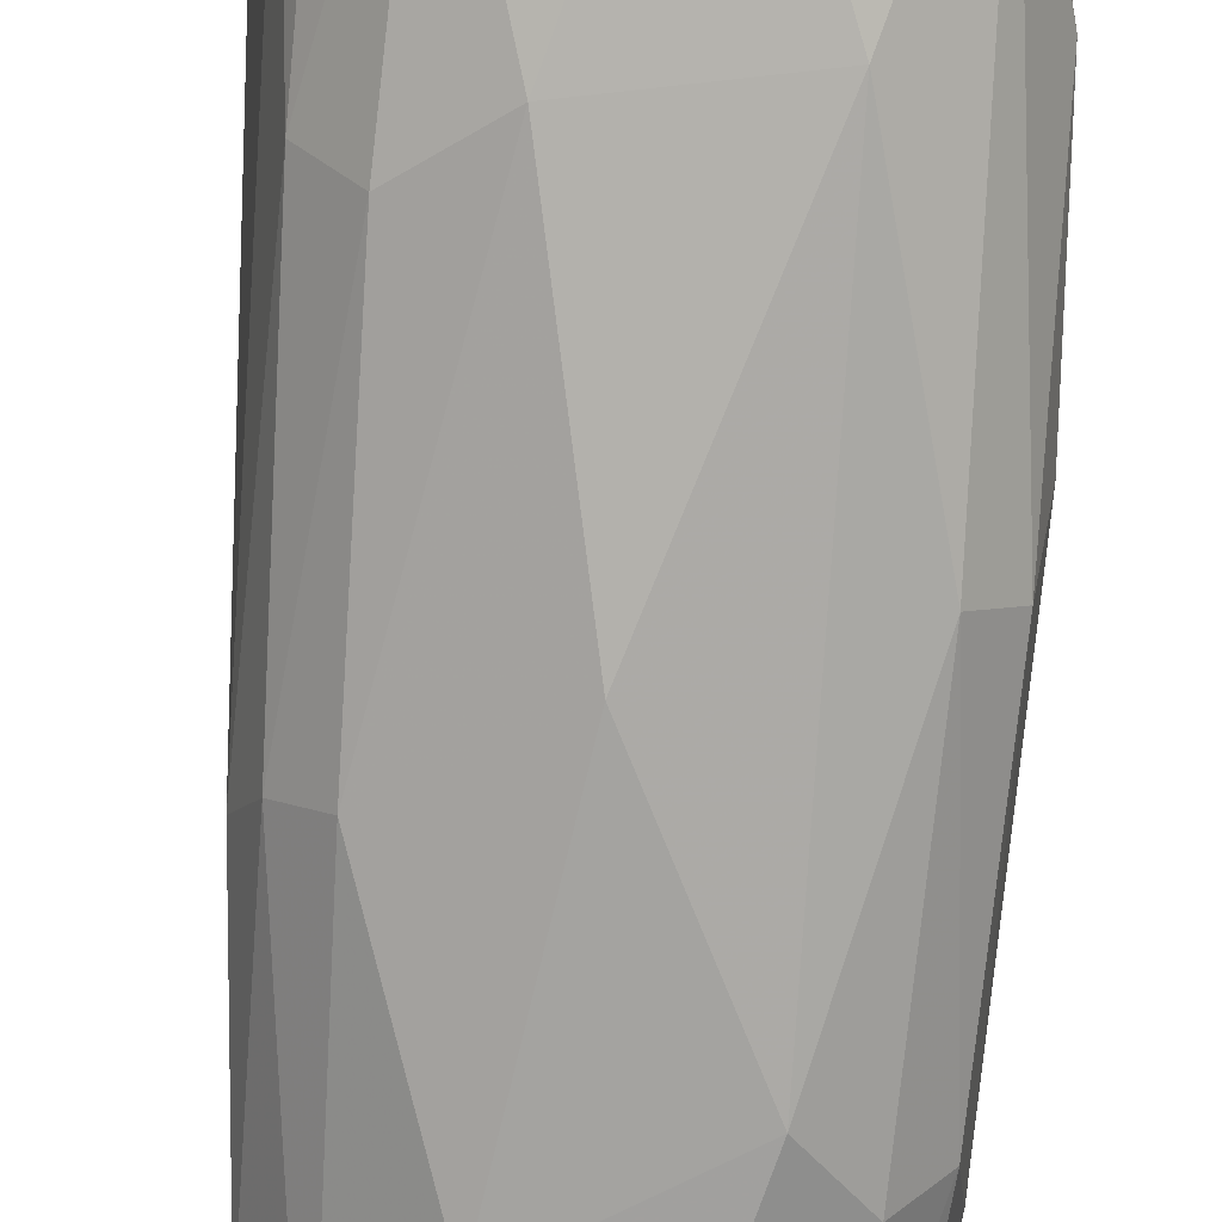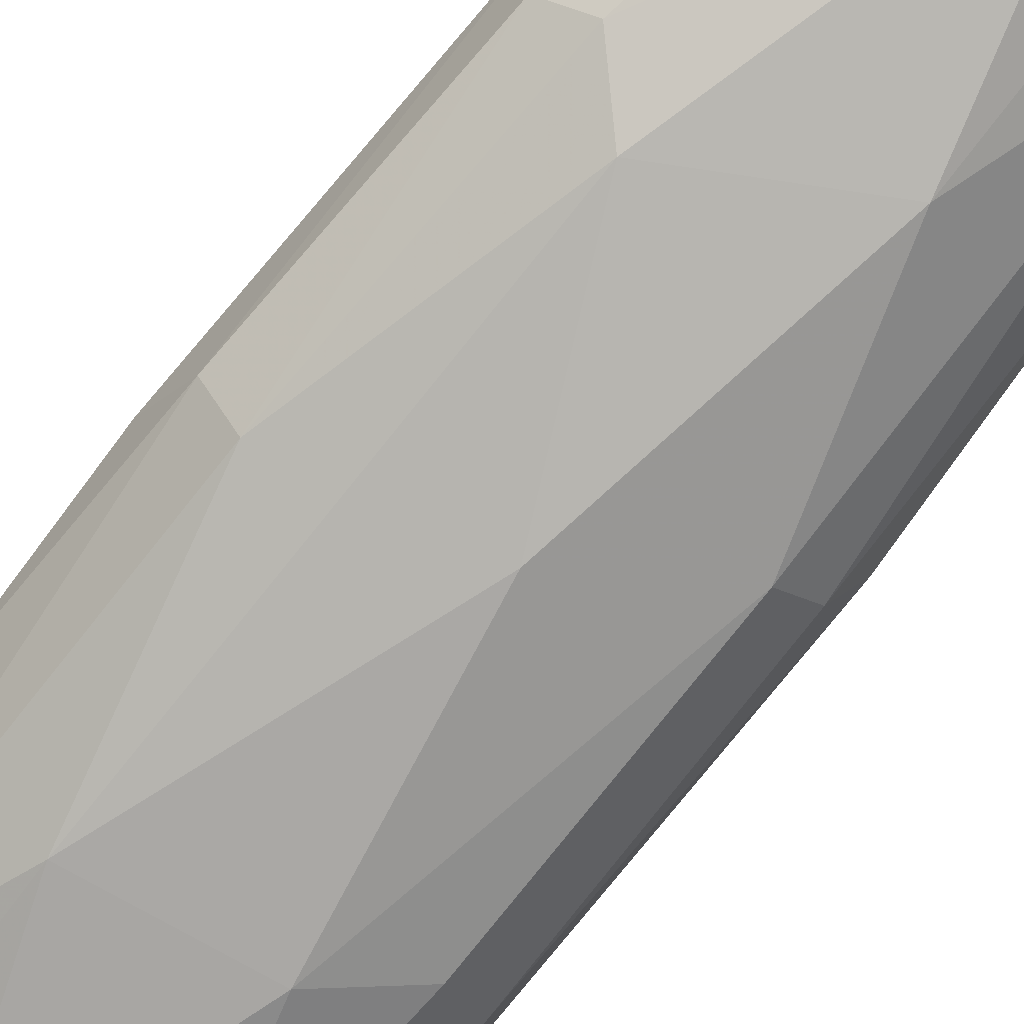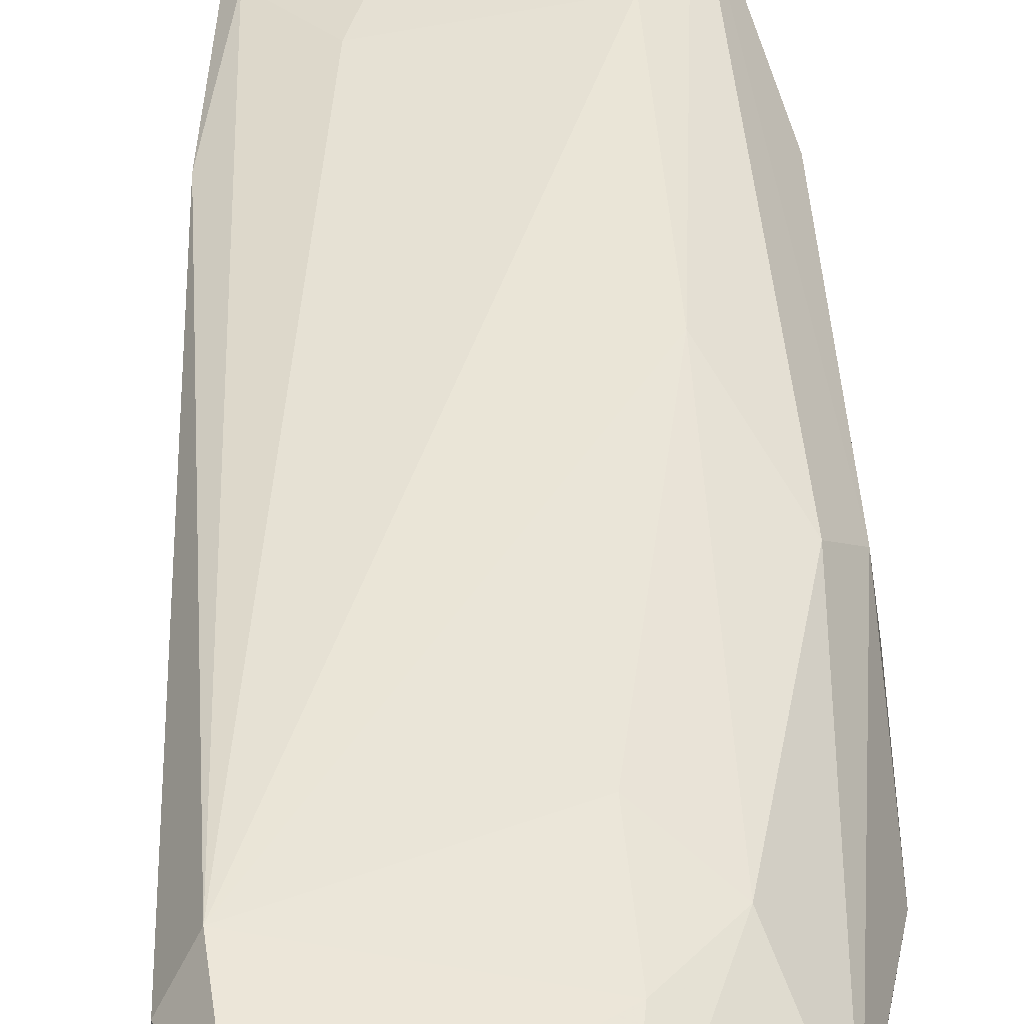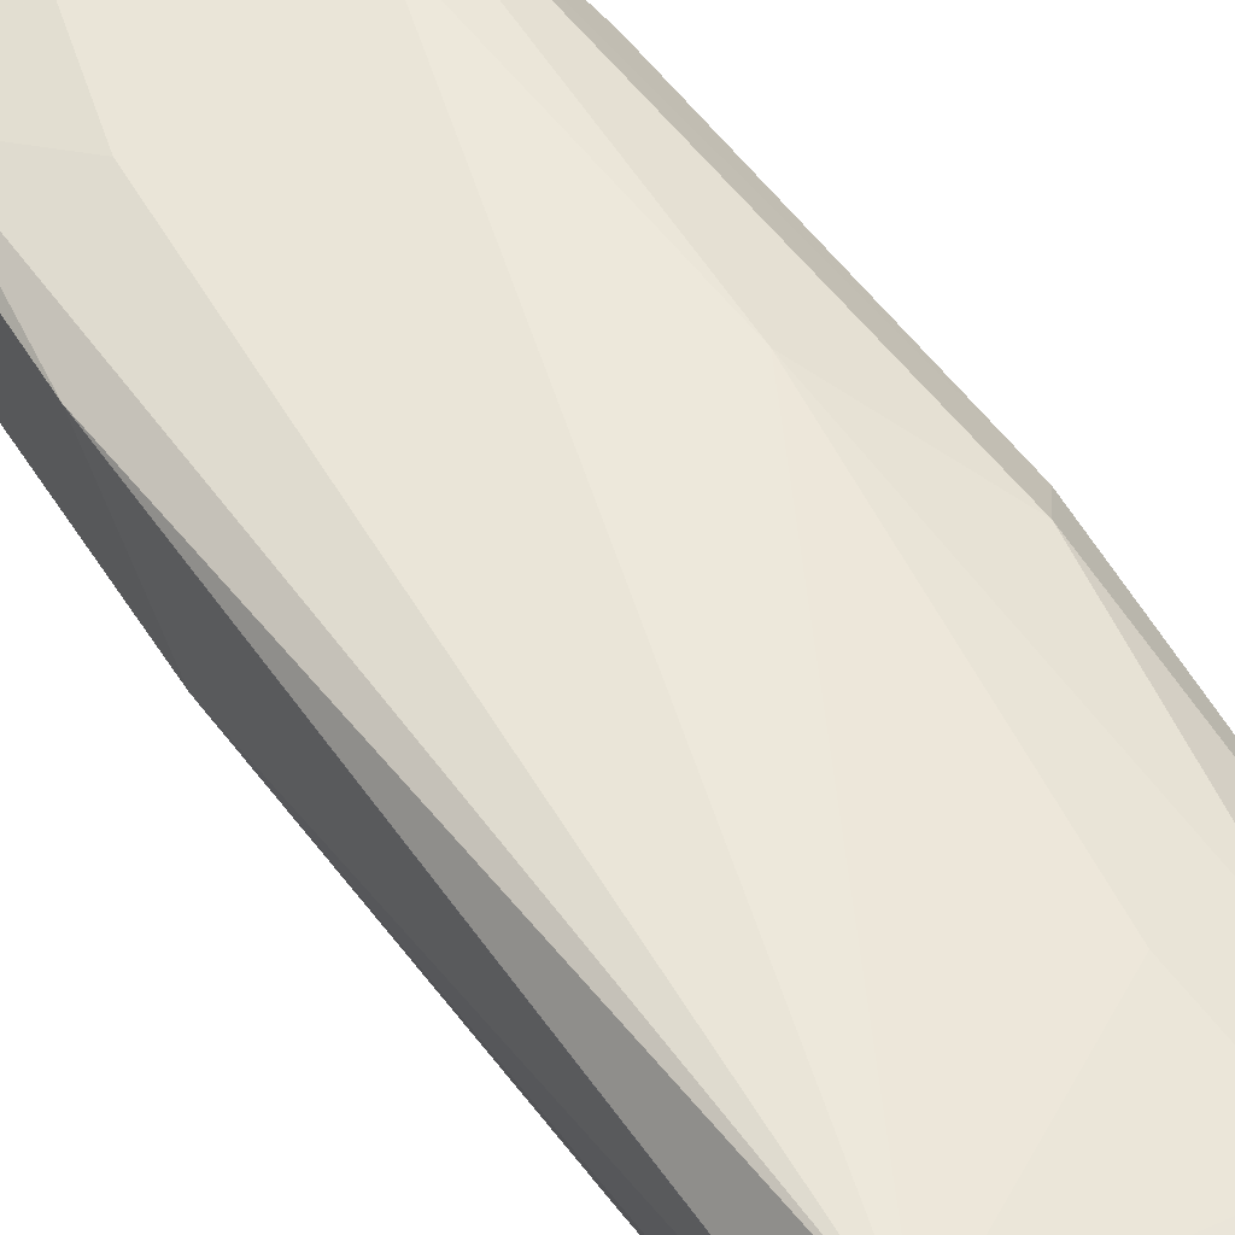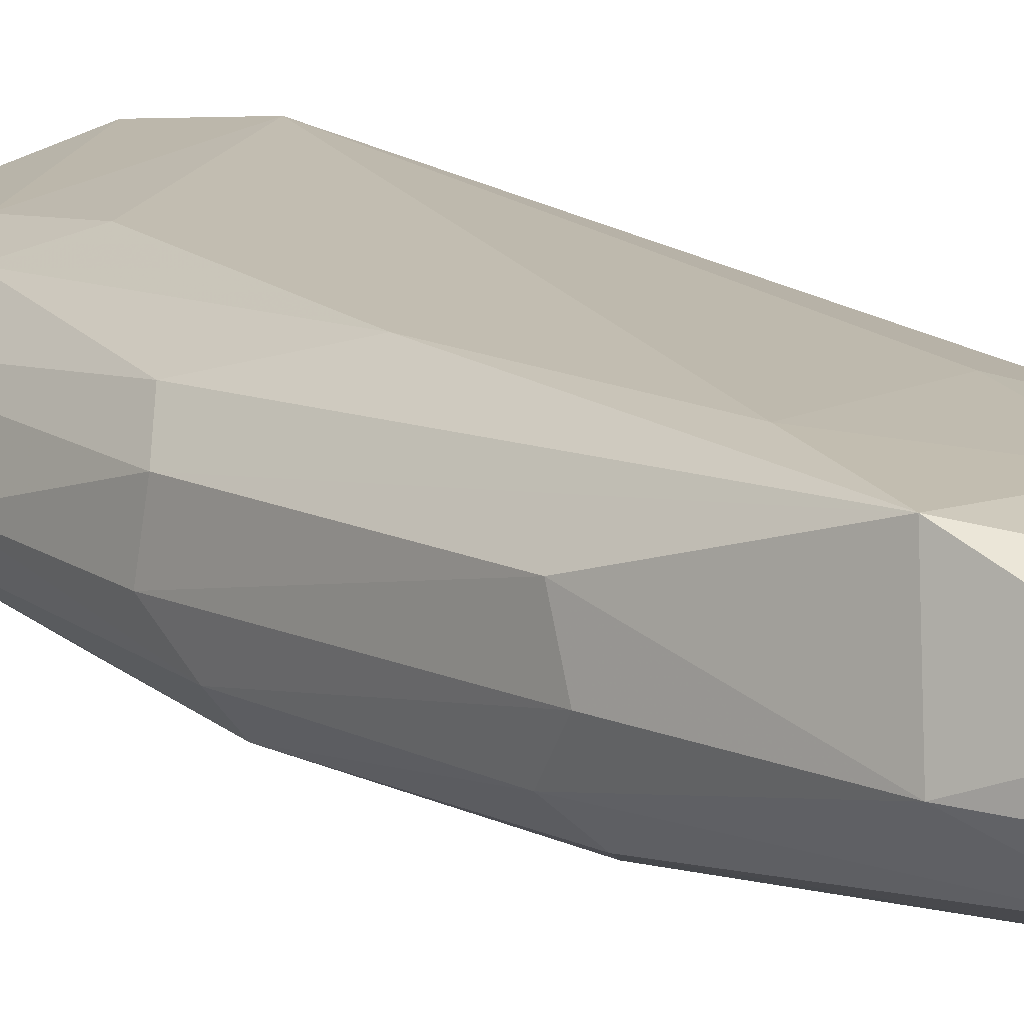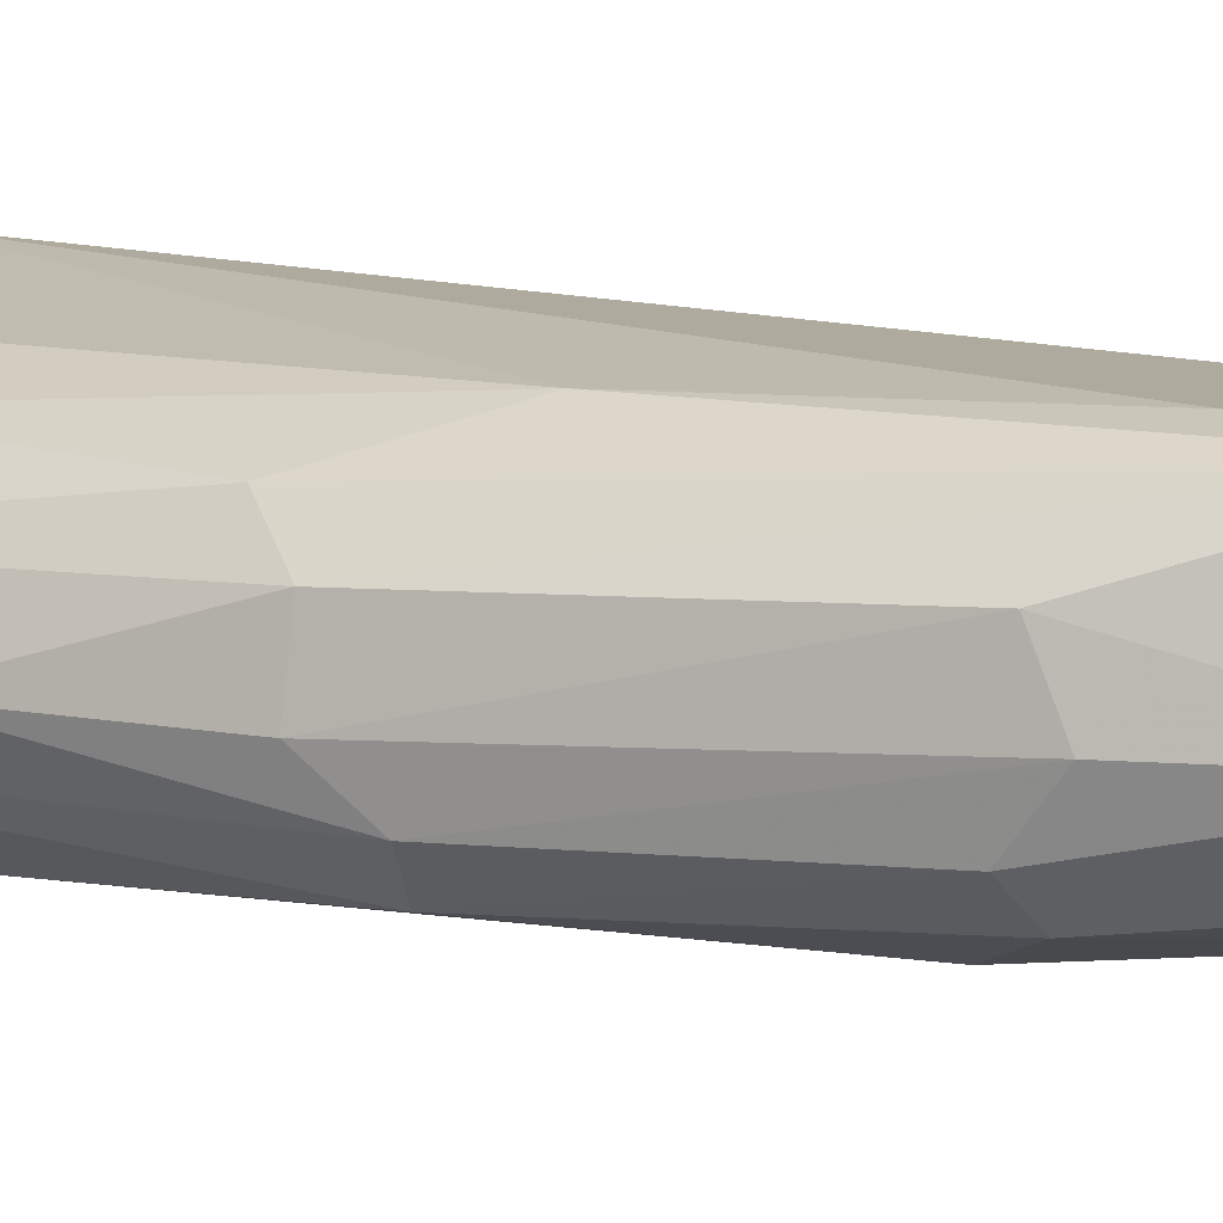
<metadata>
{"format":"obj","ext":"obj","renderer":"f3d","projection":"perspective","resolution":1024,"background":"white","views":[{"elev":-75.8,"azim":-4.3,"up":"+Z"},{"elev":-77.4,"azim":140.9,"up":"+Z"},{"elev":42.7,"azim":-3.3,"up":"+Z"},{"elev":56.0,"azim":-36.4,"up":"+Z"},{"elev":14.4,"azim":140.5,"up":"+Z"},{"elev":10.0,"azim":109.7,"up":"+Z"}]}
</metadata>
<code>
o convex_0
v 0.9394 1.845 -0.6426
v -1.746 -3.731 0.9612
v -1.746 -3.731 0.996
v -1.188 4.078 0.2986
v 0.8695 3.485 1.066
v 0.9045 -4.081 0.4034
v -1.083 -3.663 -0.5379
v -0.07199 3.834 -0.7123
v 0.5211 -2.372 -0.8168
v -1.536 -3.558 1.31
v -0.07199 -5.581 0.02016
v -1.118 0.4502 -0.7123
v -1.292 2.683 0.9614
v 1.358 -0.8023 -0.04974
v 0.5557 4.881 0.02016
v 0.1024 -3.732 0.996
v -1.536 0.6611 -0.08457
v -1.257 -5.197 0.9264
v -0.1416 5.194 0.473
v -0.2111 -0.1068 -0.9564
v -1.432 -4.534 -0.0149
v 0.9394 -3.732 -0.3635
v 1.288 2.02 0.05477
v -0.5599 4.636 -0.3985
v 1.044 -1.047 0.787
v -0.1066 -4.01 -0.7123
v -1.536 1.358 0.9264
v -1.048 3.451 -0.3983
v -0.07199 -4.884 0.8218
v 1.009 -0.454 -0.7123
v 0.5557 -0.0376 1.101
v -0.3506 3.521 1.031
v -0.6994 -5.128 -0.2938
v -1.467 -1.883 -0.3287
v 1.288 -0.7682 0.473
v 0.5557 1.462 -0.8516
v -0.5599 2.125 -0.8519
v -0.8039 4.357 0.7868
v 1.044 3.73 0.05477
v -0.6295 -2.162 -0.8519
v 0.5211 4.461 -0.3635
v 0.5211 -5.163 0.02016
v -0.6295 5.089 -0.0149
v 1.288 -2.407 -0.0149
v -1.292 -5.266 0.3685
v 1.288 -0.4189 -0.3985
v 0.3813 -4.847 -0.3635
v -1.397 2.613 -0.04974
v 1.253 1.811 0.5429
v -0.002112 -5.441 0.473
v -1.432 -4.813 1.136
v 0.03283 4.881 -0.3983
v 0.5557 4.811 0.5079
v 0.5557 -3.173 0.8915
v 0.5211 2.3 1.136
v -0.8388 2.055 1.101
v -0.1066 4.602 0.8218
v -1.327 3.345 0.8218
v 1.218 1.707 -0.3635
v -1.606 -3.383 0.1595
v -1.397 0.4854 -0.4334
v -1.153 -1.779 -0.6775
v -0.002112 5.299 -0.0149
v 0.06746 -2.755 1.101
f 54 31 64
f 2 3 27
f 3 10 27
f 10 13 27
f 17 2 27
f 22 9 30
f 25 5 31
f 21 7 33
f 7 26 33
f 7 21 34
f 25 6 35
f 5 25 35
f 8 1 36
f 9 20 36
f 1 30 36
f 30 9 36
f 20 12 37
f 24 8 37
f 12 28 37
f 28 24 37
f 8 36 37
f 36 20 37
f 13 32 38
f 20 9 40
f 12 20 40
f 9 26 40
f 26 7 40
f 1 8 41
f 15 39 41
f 22 6 42
f 28 4 43
f 24 28 43
f 4 38 43
f 38 19 43
f 6 22 44
f 35 6 44
f 14 35 44
f 11 18 45
f 2 21 45
f 33 11 45
f 21 33 45
f 23 14 46
f 22 30 46
f 44 22 46
f 14 44 46
f 9 22 47
f 26 9 47
f 11 33 47
f 33 26 47
f 22 42 47
f 42 11 47
f 17 27 48
f 4 28 48
f 14 23 49
f 35 14 49
f 5 35 49
f 39 5 49
f 23 39 49
f 18 11 50
f 6 29 50
f 29 18 50
f 42 6 50
f 11 42 50
f 3 2 51
f 10 3 51
f 16 10 51
f 29 16 51
f 18 29 51
f 2 45 51
f 45 18 51
f 8 24 52
f 41 8 52
f 15 41 52
f 24 43 52
f 39 15 53
f 5 39 53
f 6 25 54
f 29 6 54
f 16 29 54
f 25 31 54
f 31 5 55
f 10 31 55
f 5 32 55
f 55 32 56
f 13 10 56
f 32 13 56
f 10 55 56
f 32 5 57
f 19 38 57
f 38 32 57
f 5 53 57
f 53 19 57
f 27 13 58
f 38 4 58
f 13 38 58
f 4 48 58
f 48 27 58
f 30 1 59
f 39 23 59
f 1 41 59
f 41 39 59
f 23 46 59
f 46 30 59
f 2 17 60
f 21 2 60
f 17 34 60
f 34 21 60
f 28 12 61
f 34 17 61
f 17 48 61
f 48 28 61
f 7 34 62
f 40 7 62
f 12 40 62
f 61 12 62
f 34 61 62
f 43 19 63
f 15 52 63
f 52 43 63
f 19 53 63
f 53 15 63
f 10 16 64
f 31 10 64
f 16 54 64

</code>
